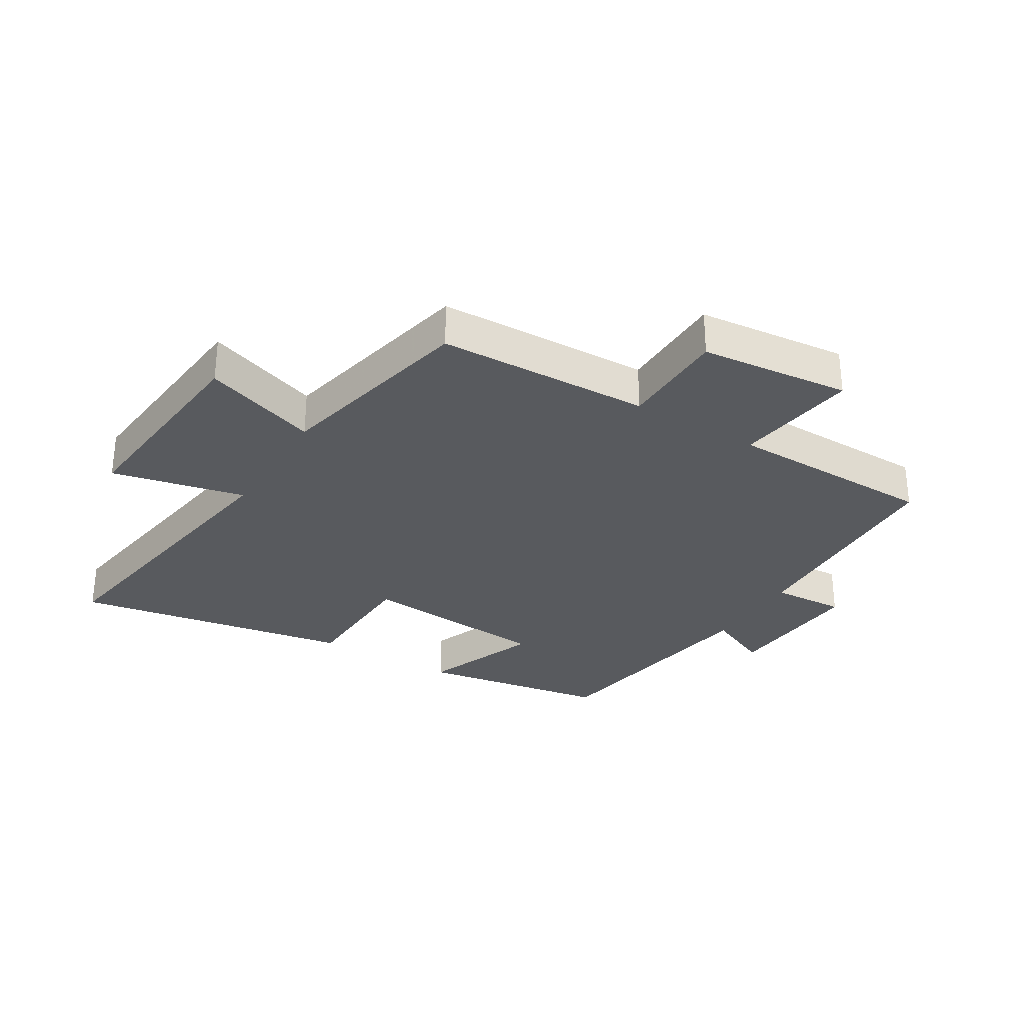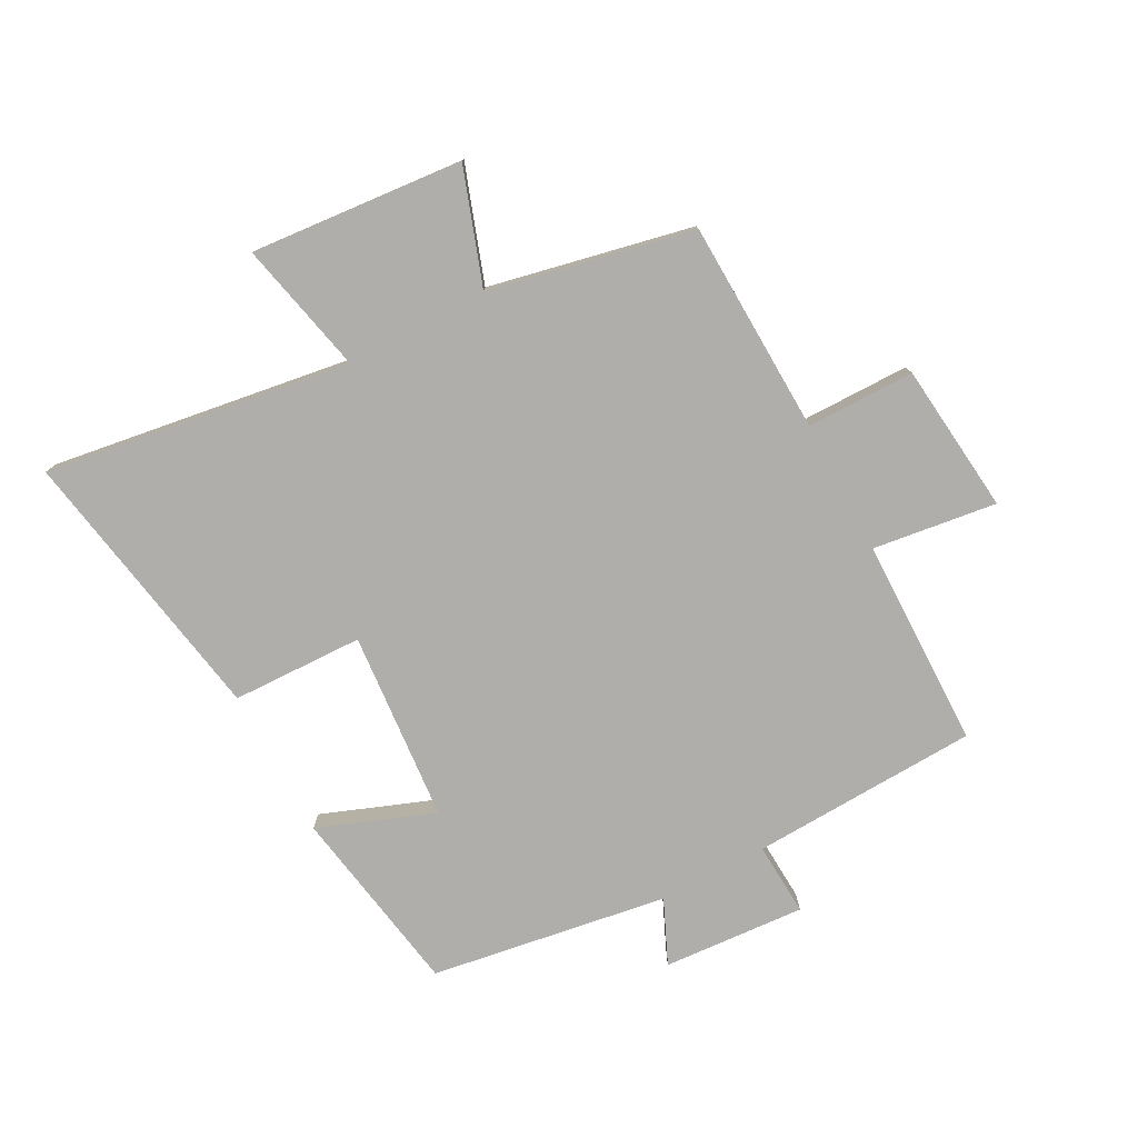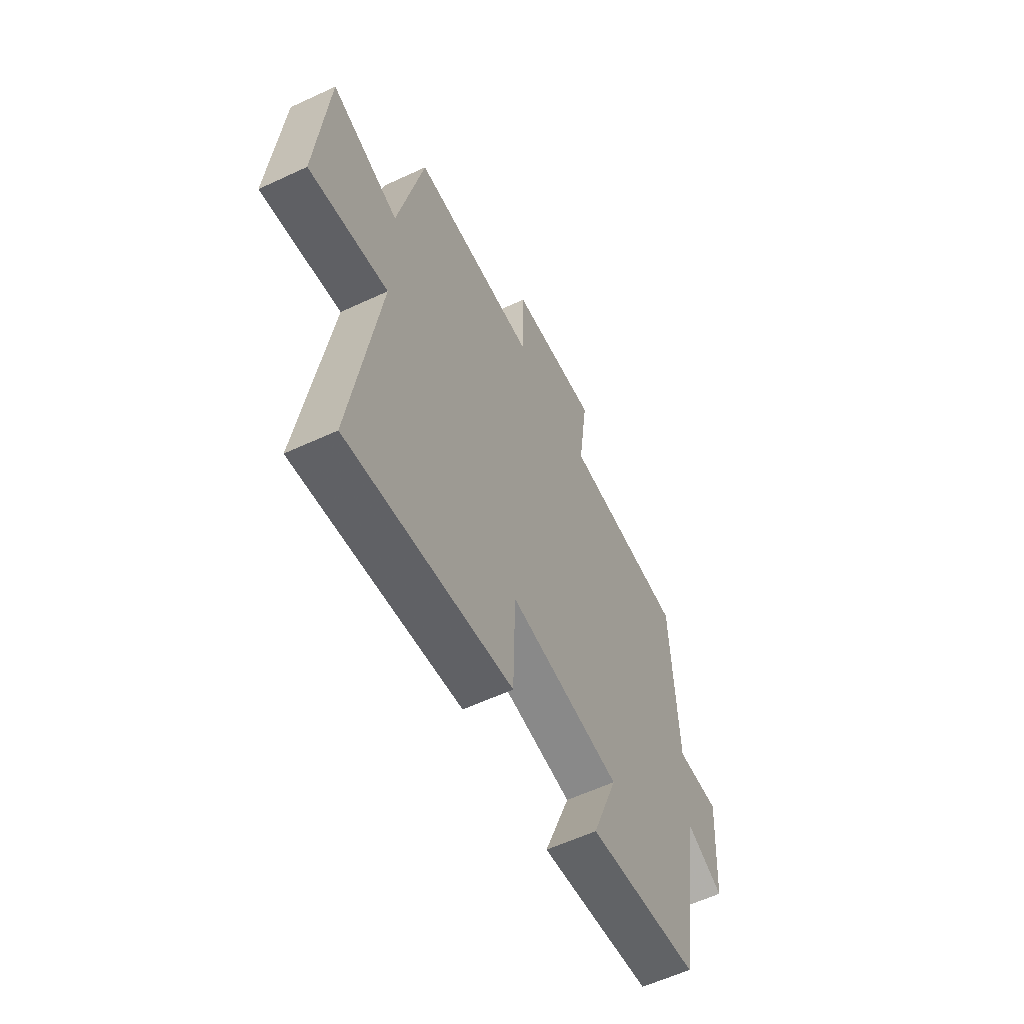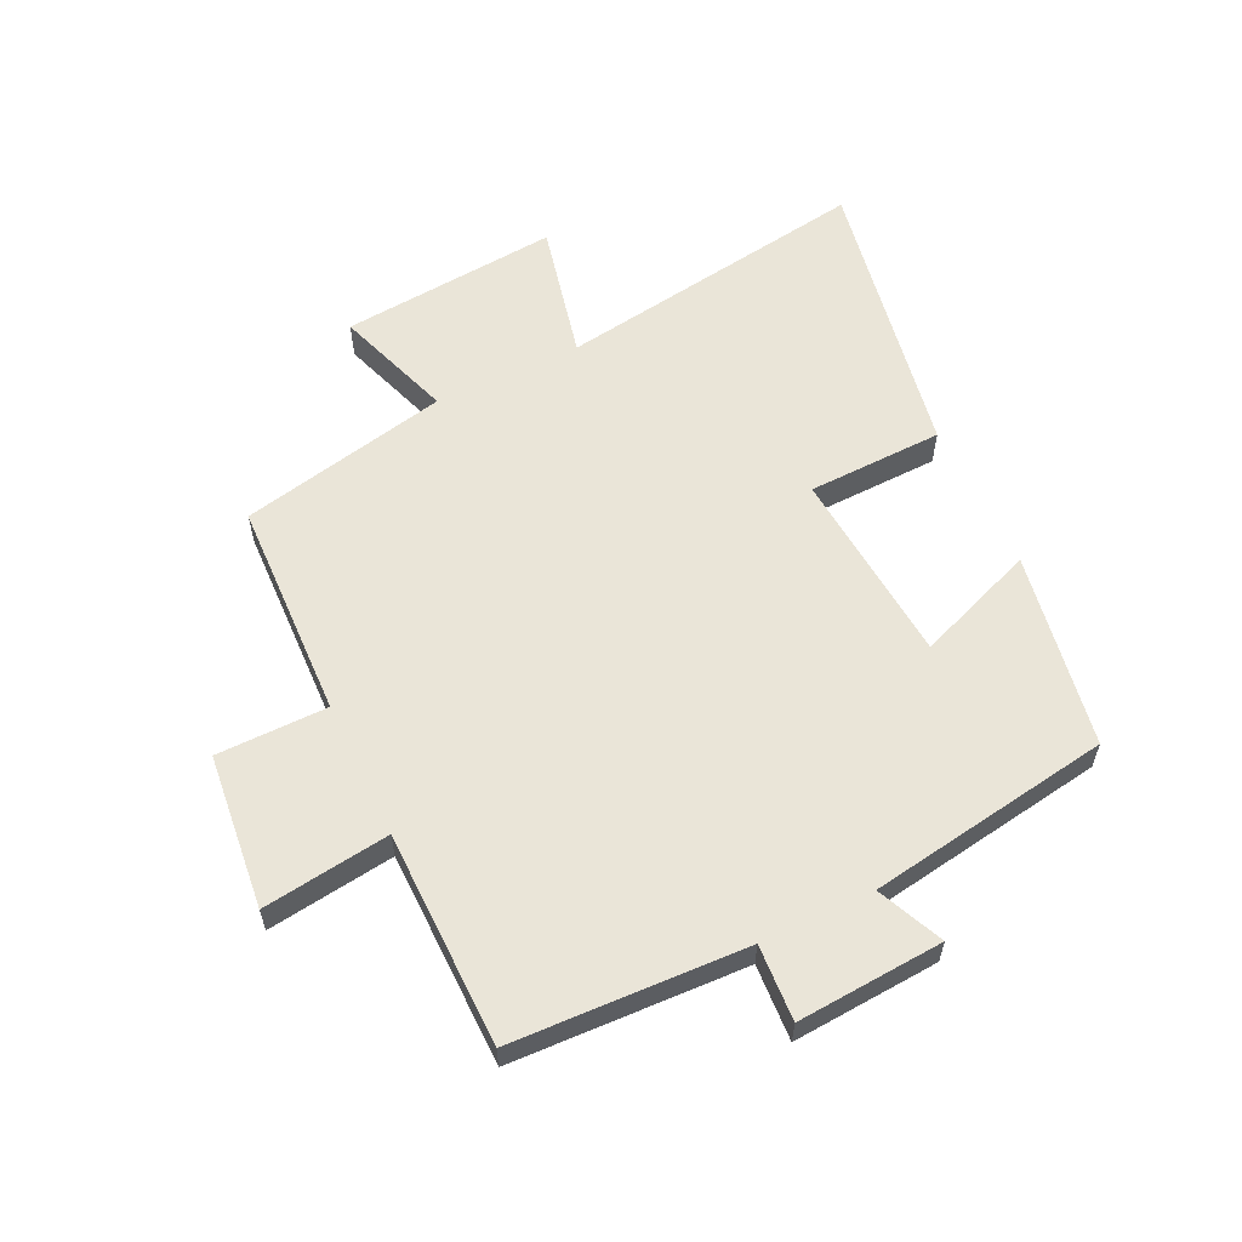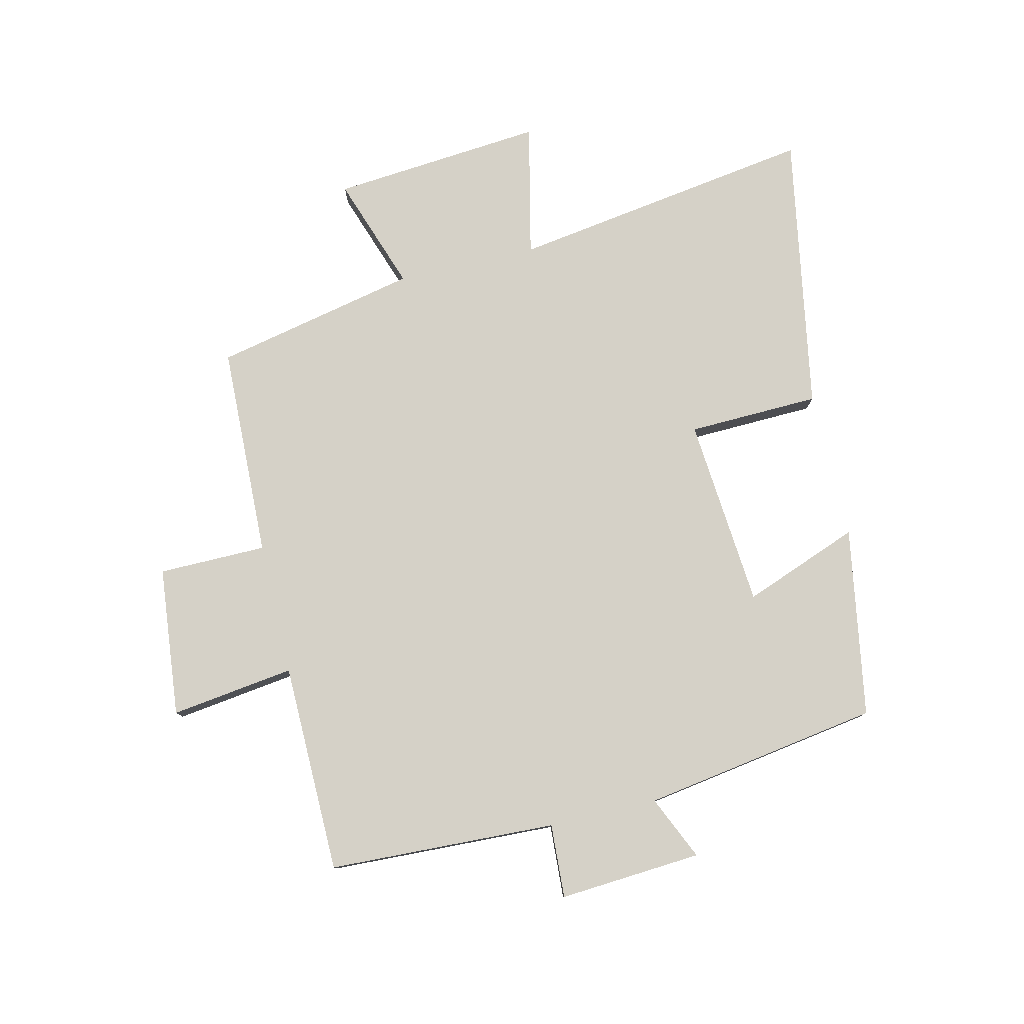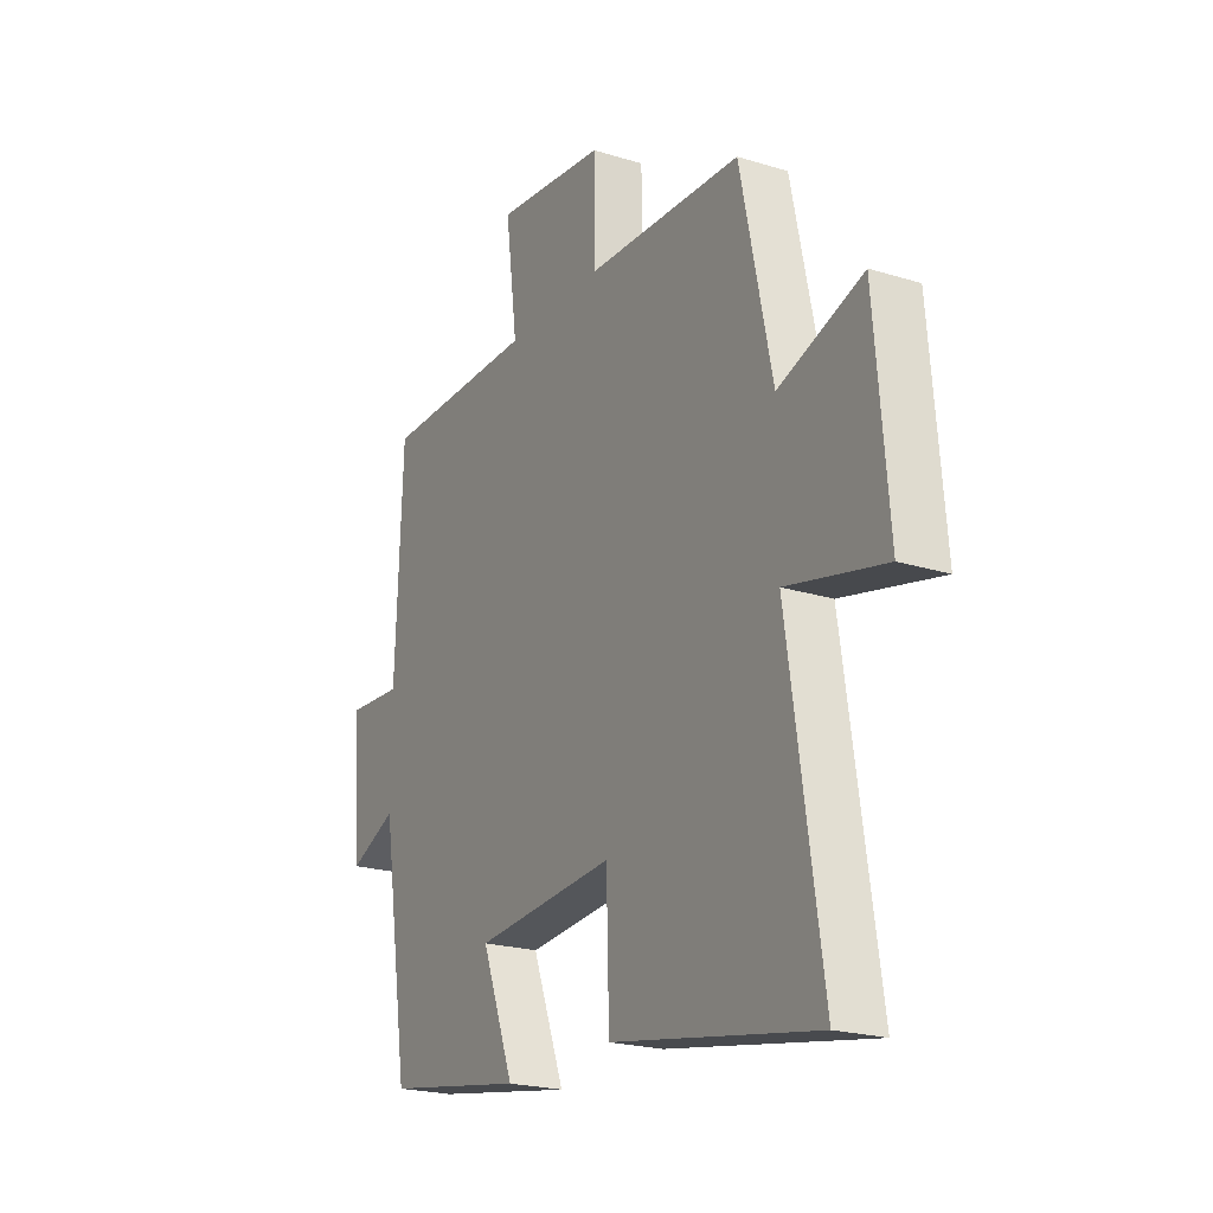
<metadata>
{"format":"obj","ext":"obj","renderer":"f3d","projection":"perspective","resolution":1024,"background":"white","views":[{"elev":-30.5,"azim":-31.5,"up":"+Y"},{"elev":-77.6,"azim":-61.9,"up":"+Y"},{"elev":-59.2,"azim":-64.4,"up":"+Z"},{"elev":59.3,"azim":64.4,"up":"+Y"},{"elev":78.9,"azim":76.7,"up":"+Y"},{"elev":-21.6,"azim":-118.8,"up":"+Z"}]}
</metadata>
<code>
v -0.429 0.07 0.488
v -0.08 0.07 0.5
v -0.079 0.07 0.677
v 0.167 0.07 0.703
v 0.14 0.07 0.5
v 0.484 0.07 0.496
v 0.5 0.07 0.122
v 0.621 0.07 0.129
v 0.605 0.07 -0.105
v 0.5 0.07 -0.058
v 0.439 0.07 -0.447
v 0.128 0.07 -0.5
v 0.2 0.07 -0.31
v -0.112 0.07 -0.284
v -0.118 0.07 -0.5
v -0.575 0.07 -0.581
v -0.5 0.07 -0.08
v -0.718 0.07 -0.129
v -0.688 0.07 0.219
v -0.5 0.07 0.154
v -0.429 0 0.488
v -0.08 0 0.5
v -0.079 0 0.677
v 0.167 0 0.703
v 0.14 0 0.5
v 0.484 0 0.496
v 0.5 0 0.122
v 0.621 0 0.129
v 0.605 0 -0.105
v 0.5 0 -0.058
v 0.439 0 -0.447
v 0.128 0 -0.5
v 0.2 0 -0.31
v -0.112 0 -0.284
v -0.118 0 -0.5
v -0.575 0 -0.581
v -0.5 0 -0.08
v -0.718 0 -0.129
v -0.688 0 0.219
v -0.5 0 0.154
f 17 18 19 20
f 17 20 1 2
f 14 15 16 17
f 13 14 17 2
f 10 11 12 13
f 10 13 2 3
f 7 8 9 10
f 5 6 7 10
f 5 10 3
f 3 4 5
f 40 39 38 37
f 22 21 40 37
f 37 36 35 34
f 22 37 34 33
f 33 32 31 30
f 23 22 33 30
f 30 29 28 27
f 30 27 26 25
f 23 30 25
f 25 24 23
f 1 21 22 2
f 2 22 23 3
f 3 23 24 4
f 4 24 25 5
f 5 25 26 6
f 6 26 27 7
f 7 27 28 8
f 8 28 29 9
f 9 29 30 10
f 10 30 31 11
f 11 31 32 12
f 12 32 33 13
f 13 33 34 14
f 14 34 35 15
f 15 35 36 16
f 16 36 37 17
f 17 37 38 18
f 18 38 39 19
f 19 39 40 20
f 20 40 21 1

</code>
